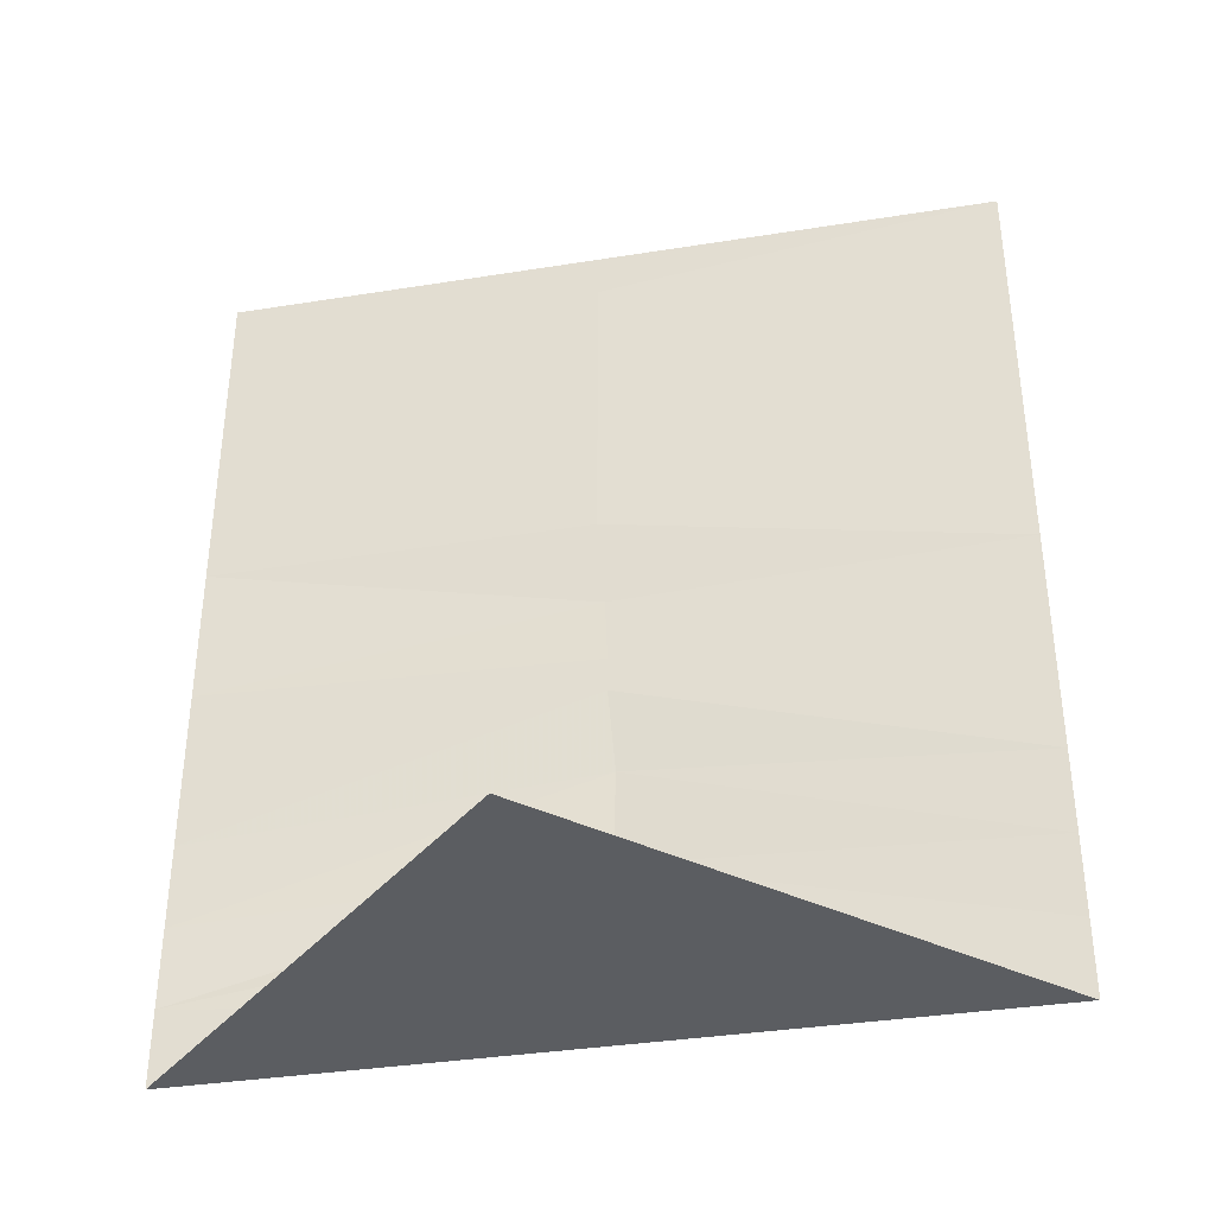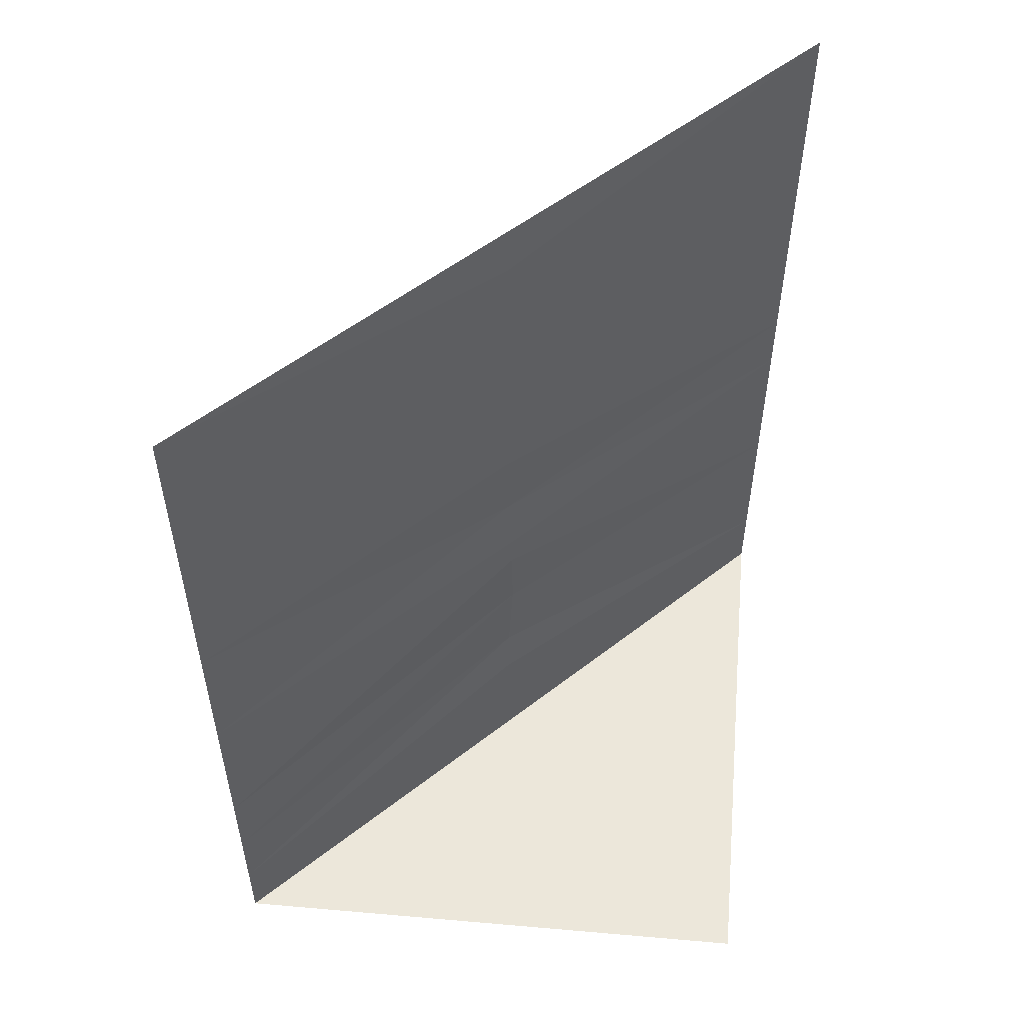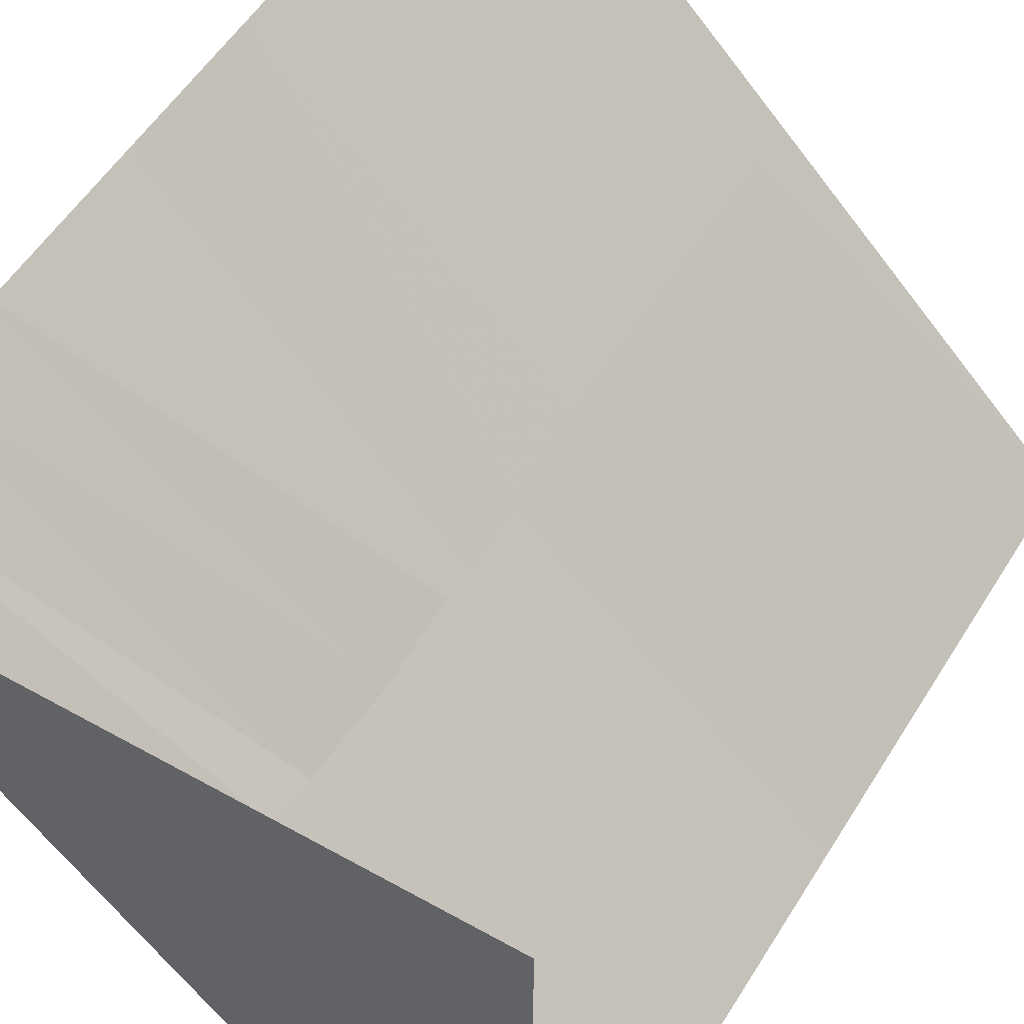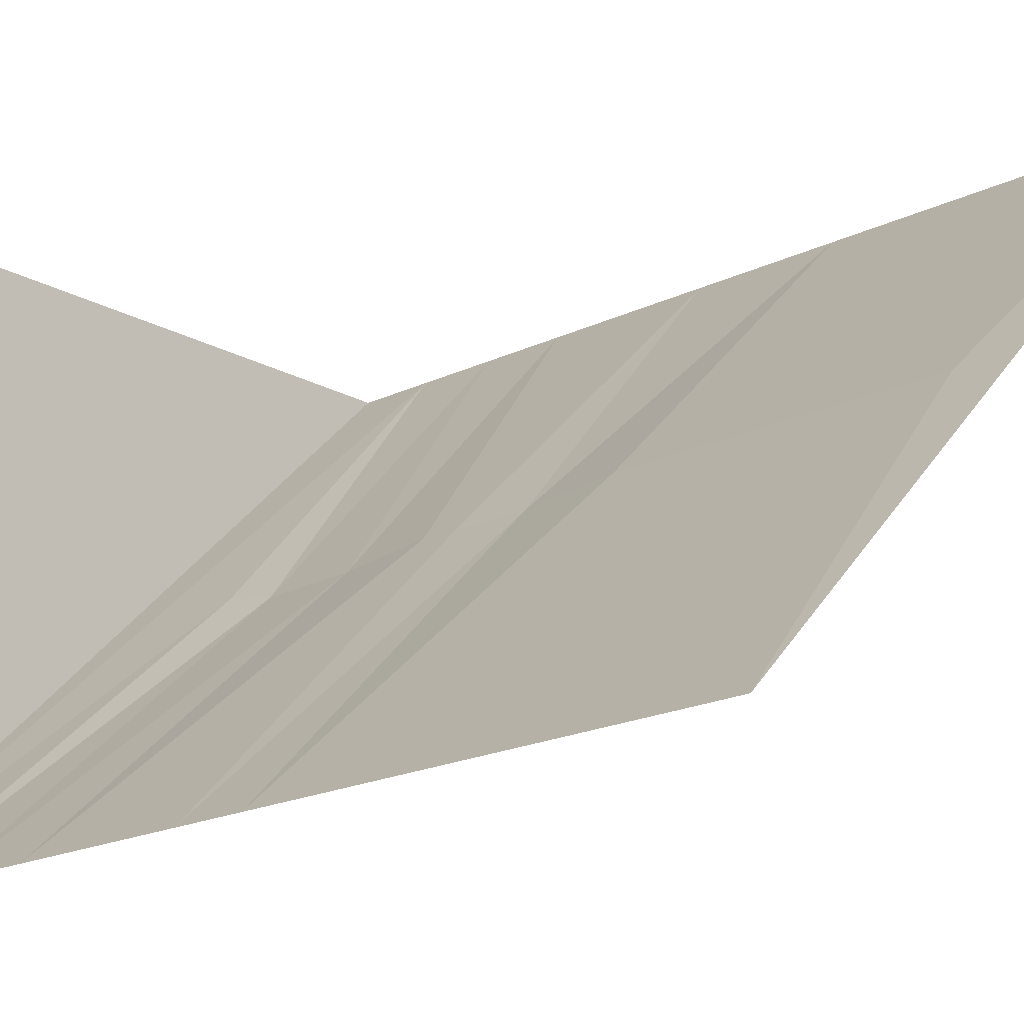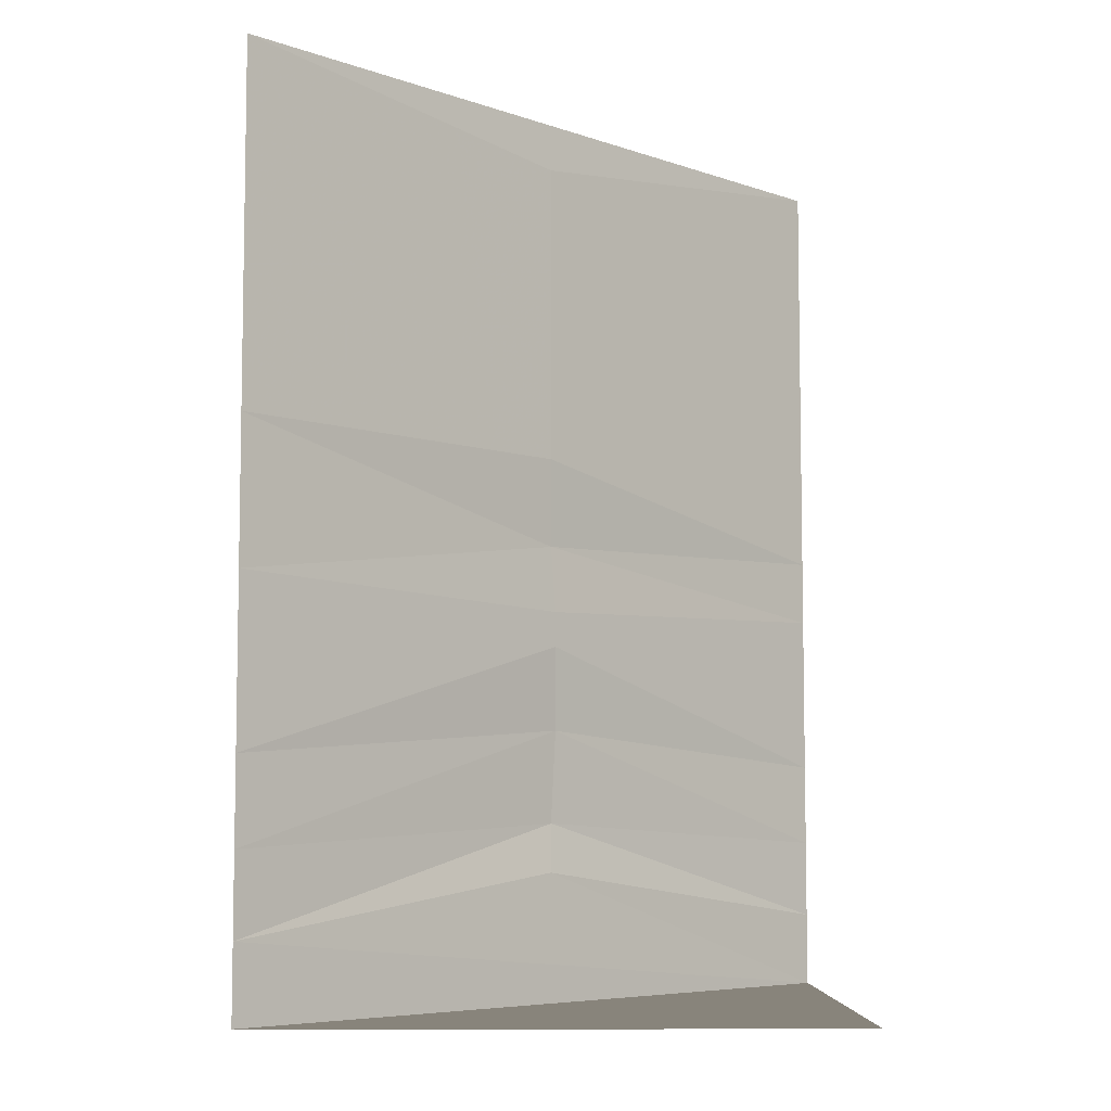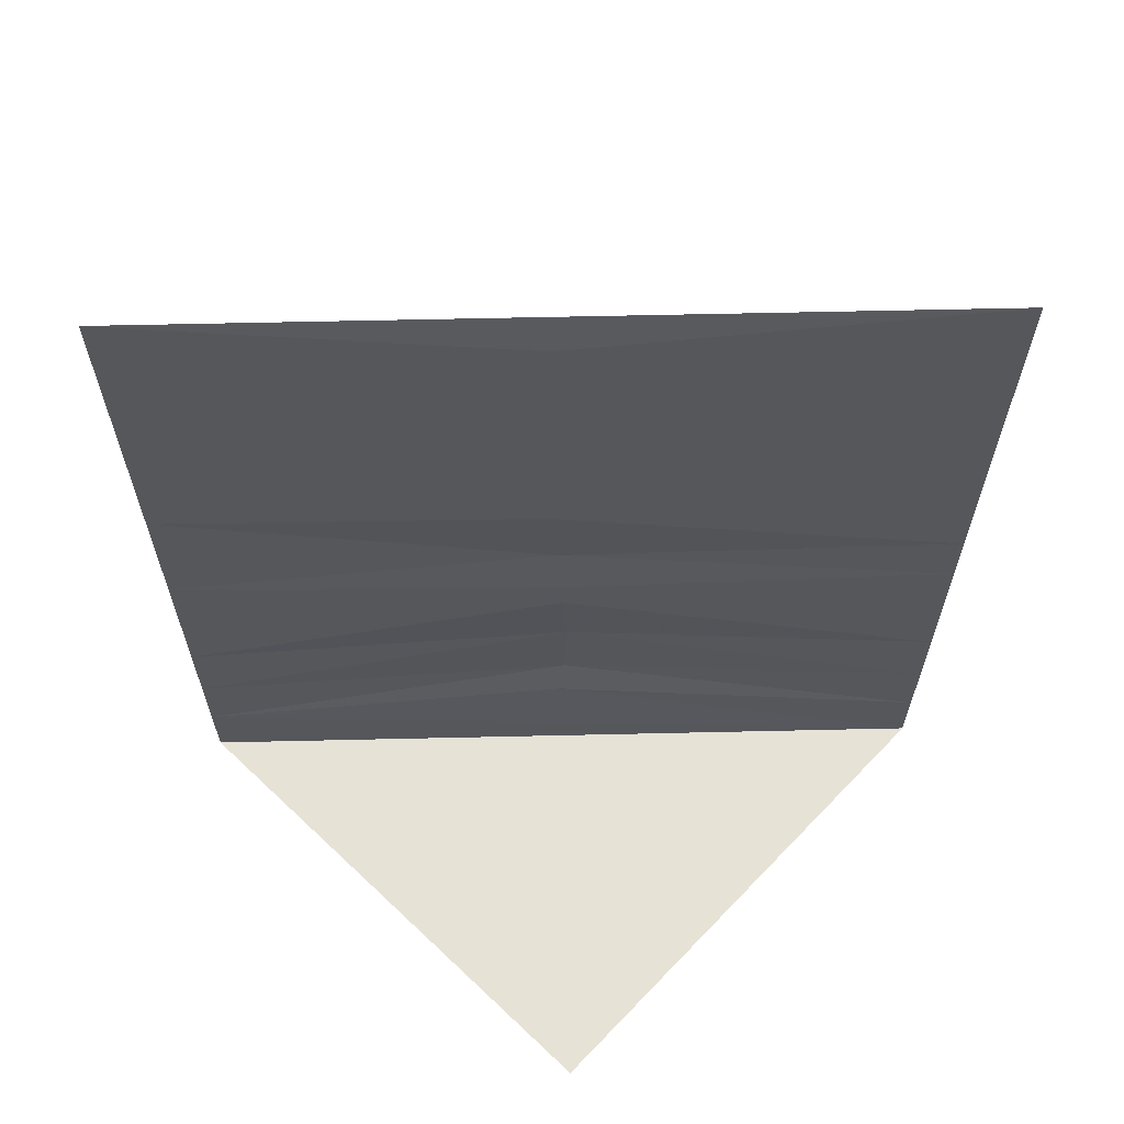
<metadata>
{"format":"obj","ext":"obj","renderer":"f3d","projection":"perspective","resolution":1024,"background":"white","views":[{"elev":-36.2,"azim":56.8,"up":"+Y"},{"elev":54.0,"azim":5.3,"up":"+Y"},{"elev":53.5,"azim":31.0,"up":"+Z"},{"elev":-18.9,"azim":132.9,"up":"+Z"},{"elev":-6.6,"azim":-0.4,"up":"+Y"},{"elev":62.9,"azim":43.7,"up":"+Y"}]}
</metadata>
<code>
v 0.5 -1.875 -0.5
v -0.5 -1.875 0.5
v -0.5 -1.742 0.5
v -0.007812 -1.648 0
v 0.5 -1.742 -0.5
v -0.007812 -1.562 -0.01562
v 0.5 -1.602 -0.5
v 0 -1.398 -0.01562
v 0.5 -1.453 -0.5
v 0 -1.25 0
v 0.5 -1.312 -0.5
v 0 -1.188 0
v 0.5 -1.164 -0.5
v -0.007812 -1.07 0
v 0.5 -1.047 -0.5
v -0.007812 -0.9141 0.01562
v 0.5 -0.9141 -0.5
v -0.007812 -0.8047 0.01562
v 0.5 -0.8047 -0.5
v -0.007812 -0.7031 0.01562
v 0.5 -0.7031 -0.5
v -0.007812 -0.6016 0.01562
v 0.5 -0.6016 -0.5
v -0.007812 -0.4844 0.01562
v 0.5 -0.4844 -0.5
v -0.007812 -0.3828 0.01562
v 0.5 -0.3828 -0.5
v 0.5 -0.2969 -0.5
v -0.5 -0.2969 0.5
v -0.5 -0.3828 0.5
v -0.5 -0.4844 0.5
v -0.5 -0.6016 0.5
v -0.5 -0.7031 0.5
v -0.5 -0.8047 0.5
v -0.5 -0.9141 0.5
v -0.5 -1.047 0.5
v -0.5 -1.164 0.5
v -0.5 -1.312 0.5
v -0.5 -1.453 0.5
v -0.5 -1.602 0.5
v 0.5 -1.875 0.5
f 1 2 3
f 1 3 4
f 1 4 5
f 5 4 6
f 5 6 7
f 7 6 8
f 7 8 9
f 9 8 10
f 9 10 11
f 11 10 12
f 11 12 13
f 13 12 14
f 13 14 15
f 25 24 26
f 25 26 27
f 30 26 24
f 30 24 31
f 36 14 37
f 37 14 12
f 37 12 38
f 38 12 10
f 38 10 39
f 39 10 8
f 39 8 40
f 40 8 6
f 40 6 3
f 3 6 4
f 41 2 1
f 15 14 16
f 15 16 17
f 35 16 14
f 35 14 36
f 17 16 18
f 17 18 19
f 34 18 16
f 34 16 35
f 19 18 20
f 19 20 21
f 33 20 18
f 33 18 34
f 21 20 22
f 21 22 23
f 23 22 24
f 23 24 25
f 31 24 22
f 31 22 32
f 32 22 20
f 32 20 33
f 27 26 28
f 28 26 29
f 29 26 30

</code>
